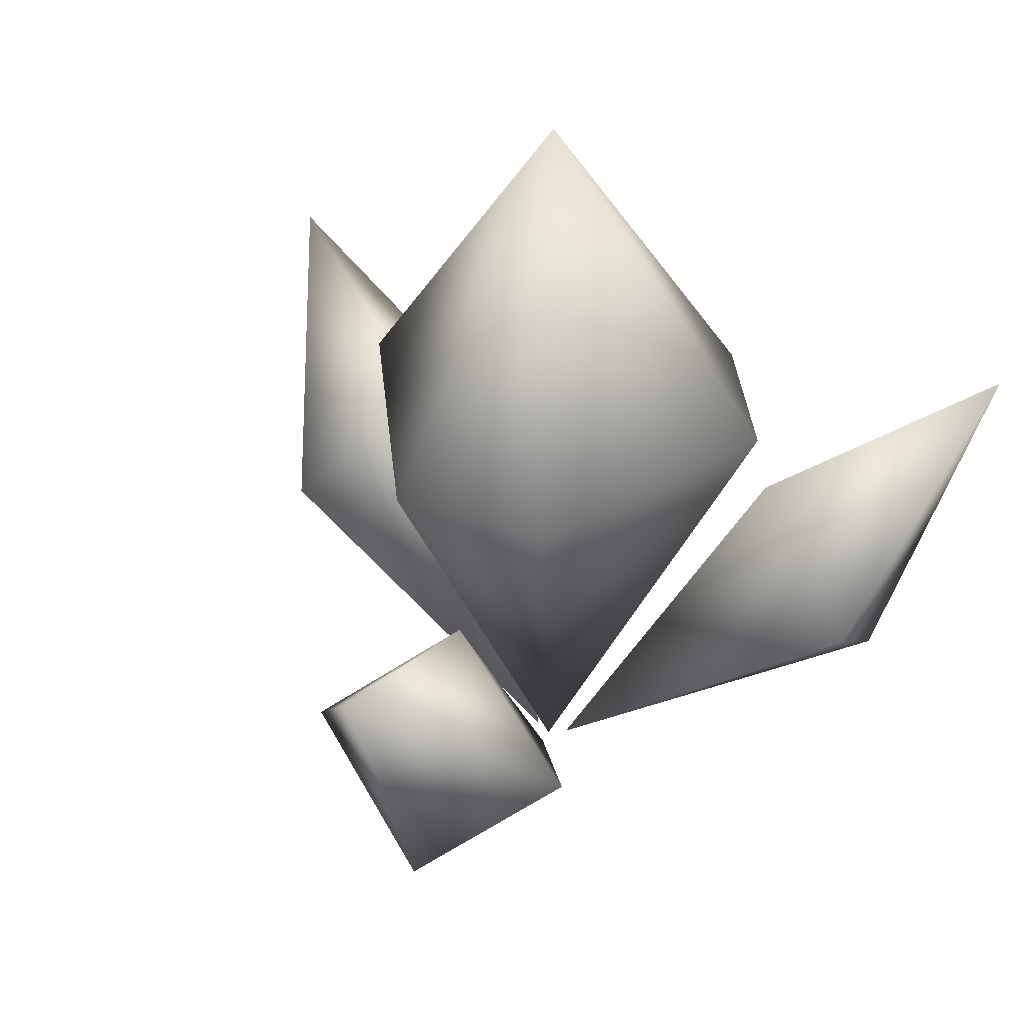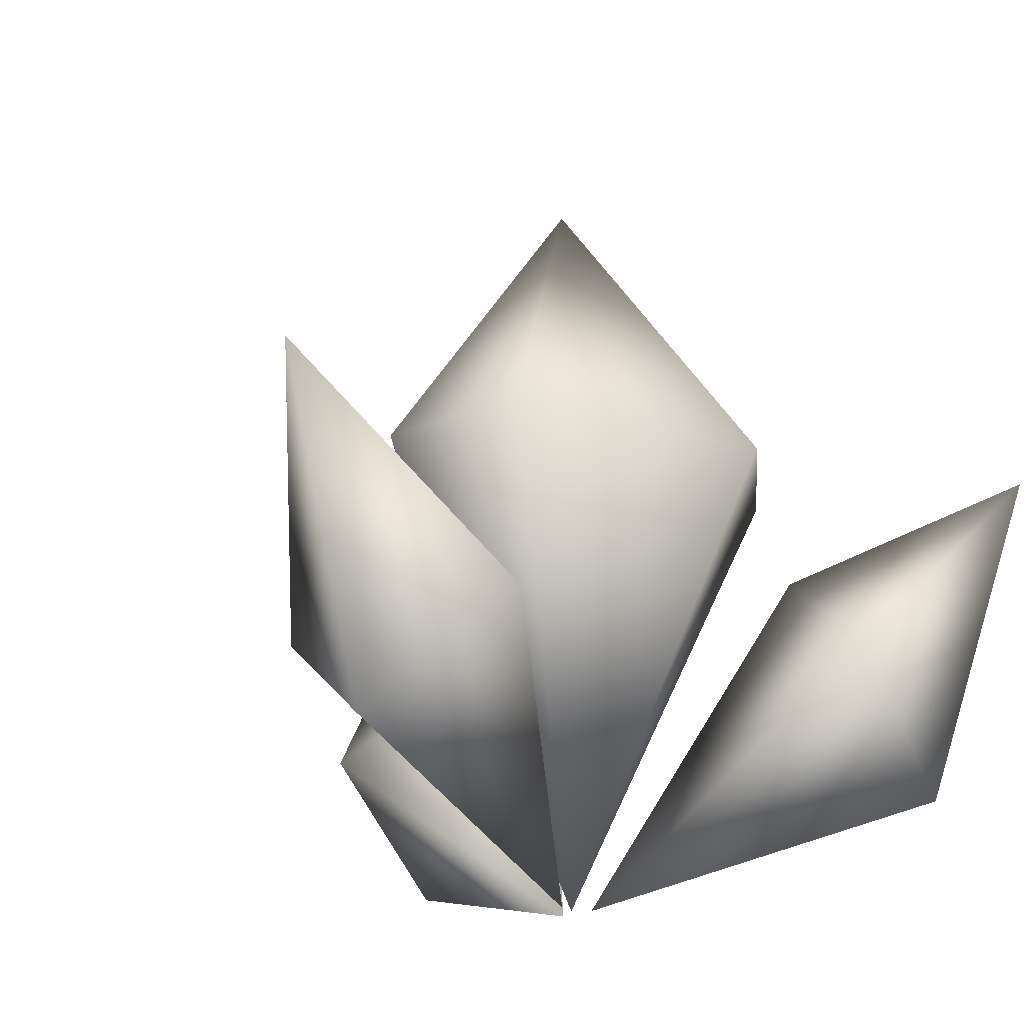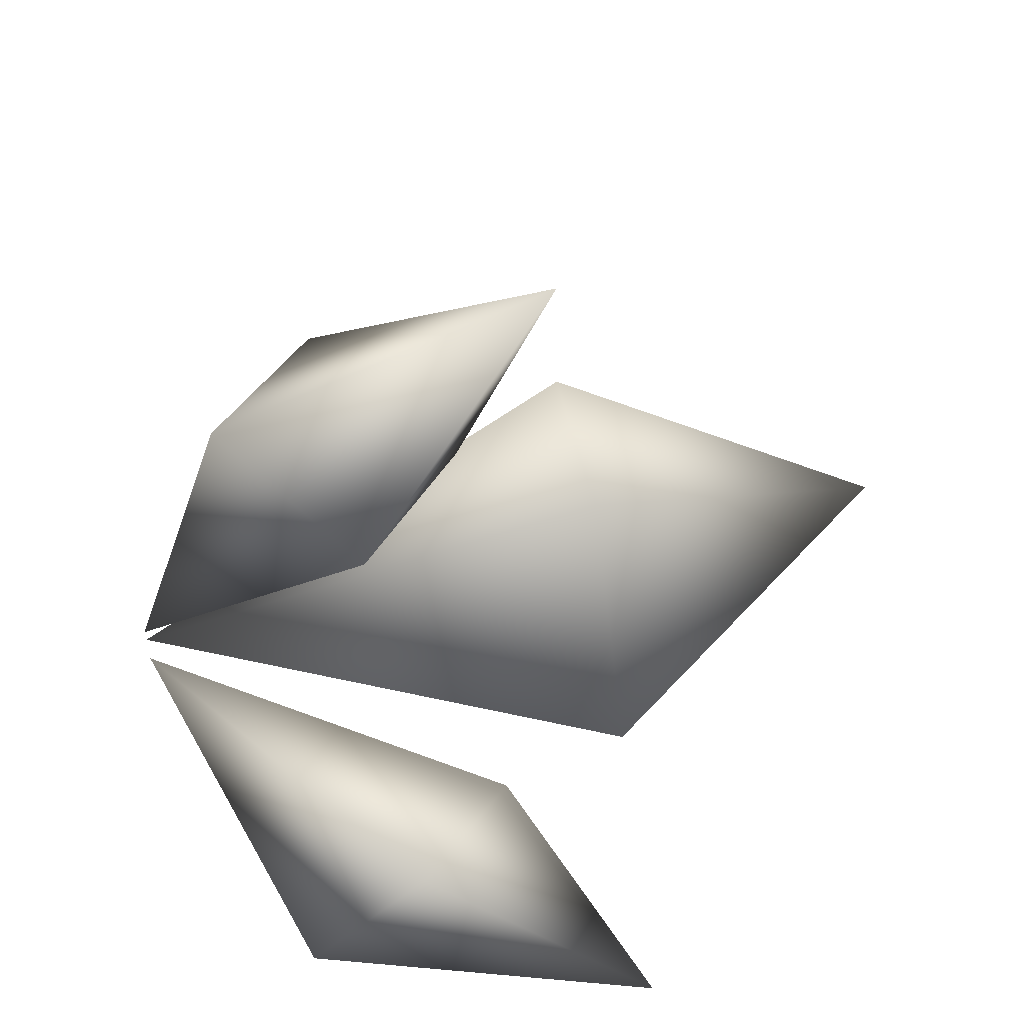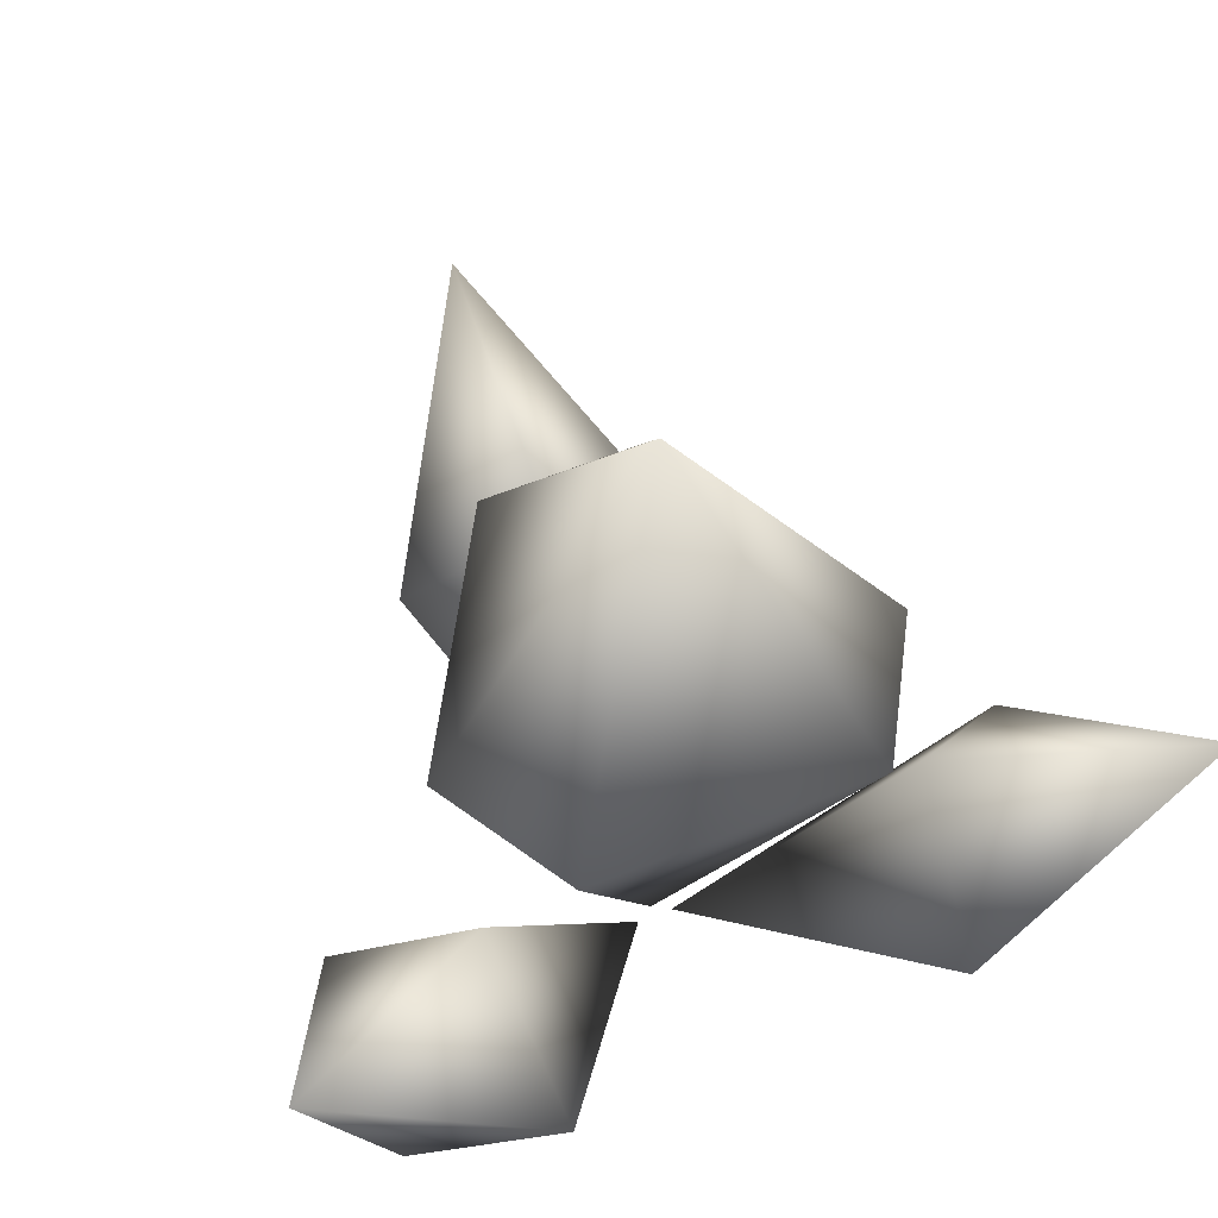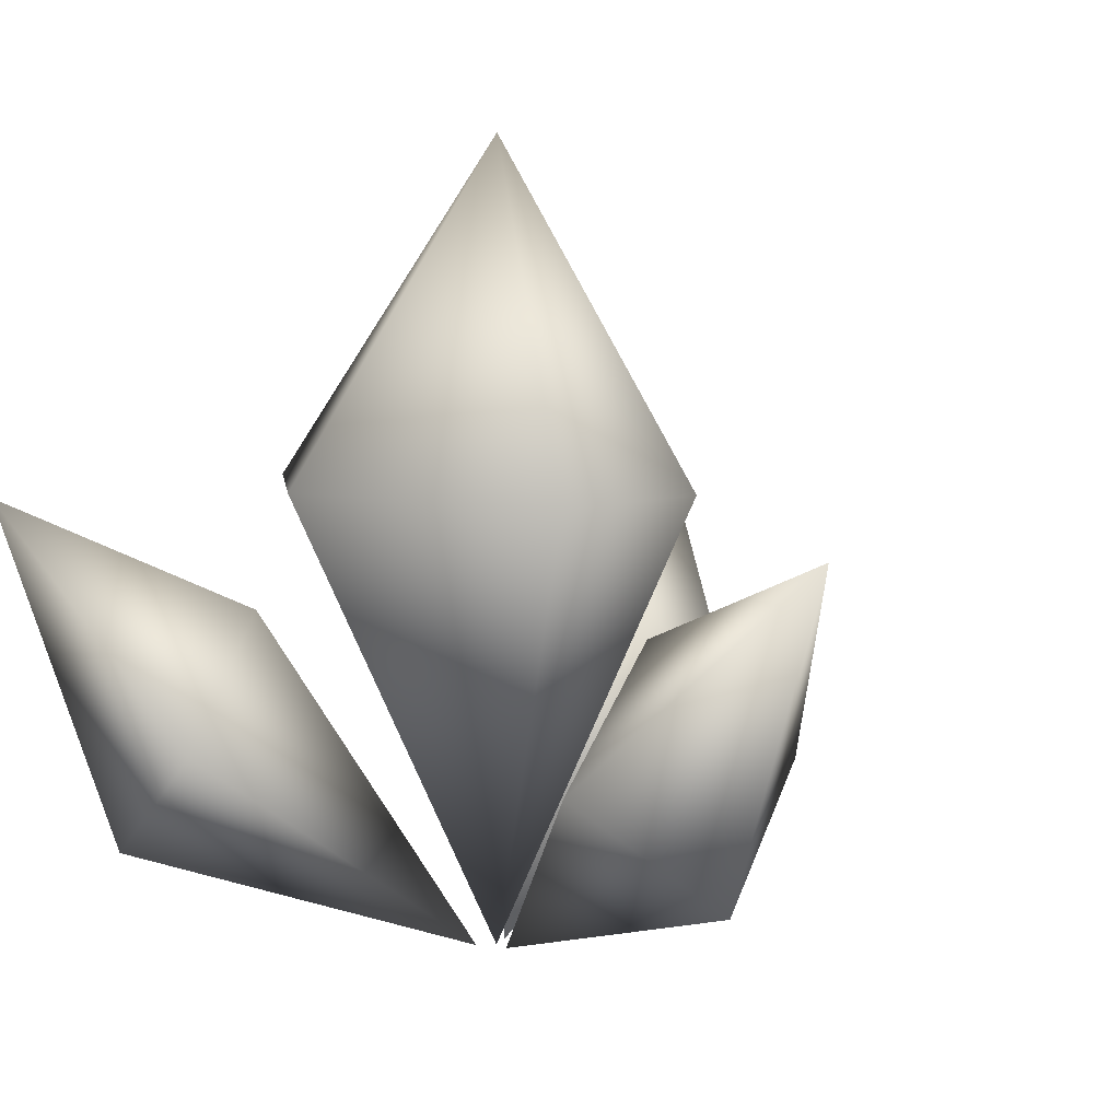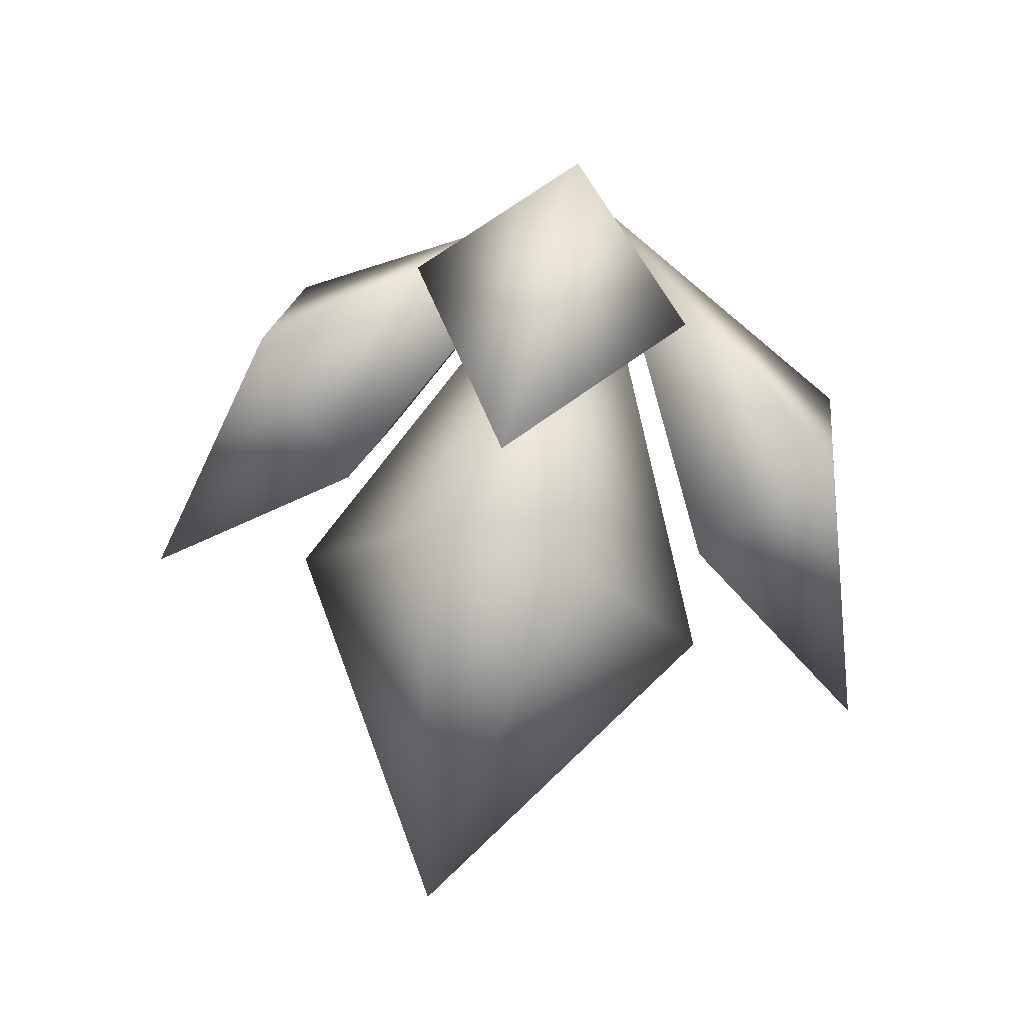
<metadata>
{"format":"obj","ext":"obj","renderer":"f3d","projection":"perspective","resolution":1024,"background":"white","views":[{"elev":38.2,"azim":24.0,"up":"+Y"},{"elev":-24.4,"azim":34.7,"up":"+Y"},{"elev":57.7,"azim":76.3,"up":"+Z"},{"elev":59.2,"azim":157.3,"up":"+Y"},{"elev":8.6,"azim":-37.4,"up":"+Y"},{"elev":74.8,"azim":-167.3,"up":"+Z"}]}
</metadata>
<code>
o tetrahedron1
v 0.3763 0.7724 0.8356
v 0.6237 0.7724 0.8356
v 0.8444 0.7724 0.4533
v 0.7207 0.7724 0.2391
v 0.2793 0.7724 0.2391
v 0.1556 0.7724 0.4533
v 0.5 1.301 0.5093
v 0.5 0.03258 0.5006
v 0.5 0.1999 1.062
v 0.5 0.5753 0.8734
v 0.2835 0.3852 0.9559
v 0.7165 0.3852 0.9559
v 0.5 0.7341 1.255
v 0.5 0.03258 0.5265
v -0.00531 0.2002 0.2071
v 0.1757 0.5783 0.3243
v 0.2021 0.3988 0.07669
v -0.0188 0.3945 0.449
v -0.157 0.7553 0.1118
v 0.4725 0.03258 0.4842
v 1.005 0.2002 0.2071
v 0.8243 0.5783 0.3243
v 0.7979 0.3988 0.07669
v 1.019 0.3945 0.449
v 1.157 0.7553 0.1118
v 0.5275 0.03258 0.4842
g tetrahedron1_default
f 1 6 8
f 1 7 6
f 2 7 1
f 3 2 8
f 3 7 2
f 4 7 3
f 5 4 8
f 5 7 4
f 6 7 5
f 8 2 1
f 8 4 3
f 8 6 5
f 9 11 14
f 9 13 11
f 10 13 12
f 10 14 11
f 11 13 10
f 12 13 9
f 14 10 12
f 14 12 9
f 15 17 20
f 15 19 17
f 16 19 18
f 16 20 17
f 17 19 16
f 18 19 15
f 20 16 18
f 20 18 15
f 21 24 26
f 21 25 24
f 22 25 23
f 22 26 24
f 23 25 21
f 24 25 22
f 26 22 23
f 26 23 21

</code>
